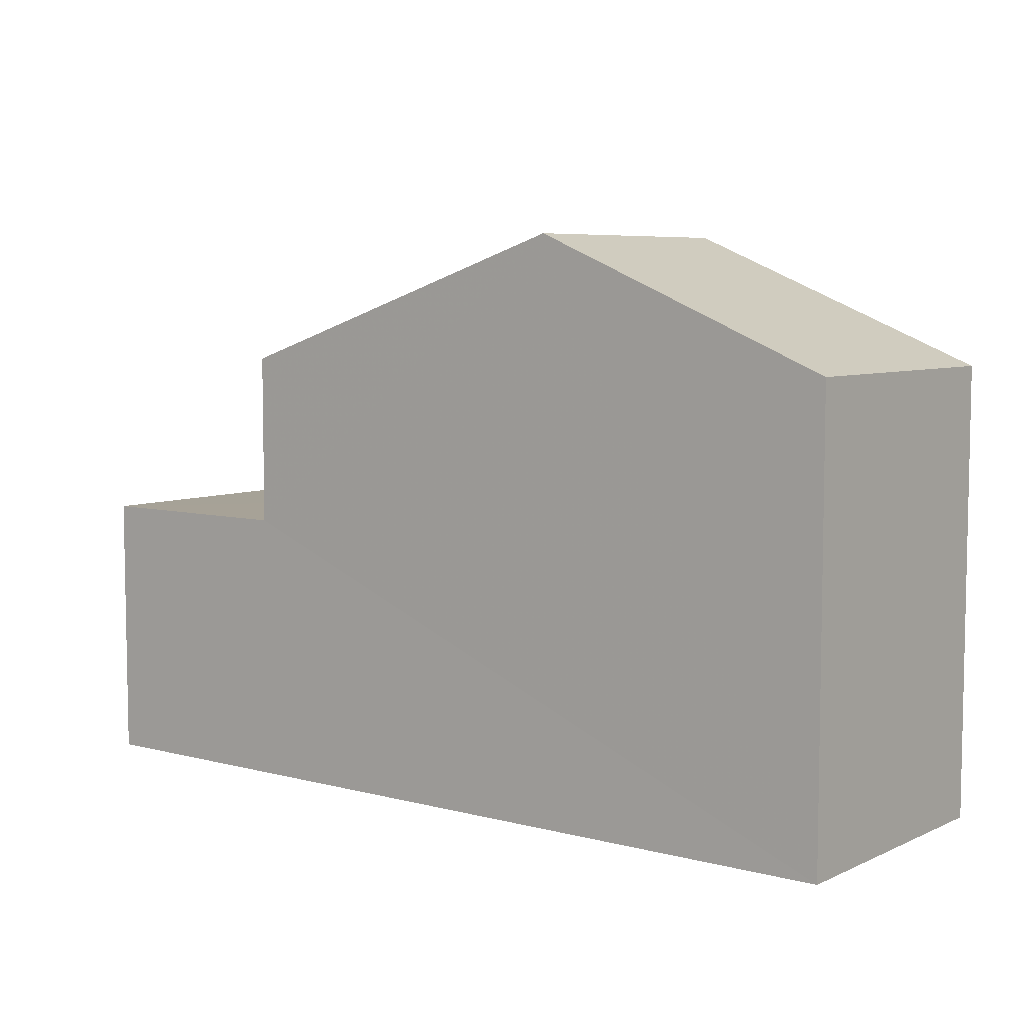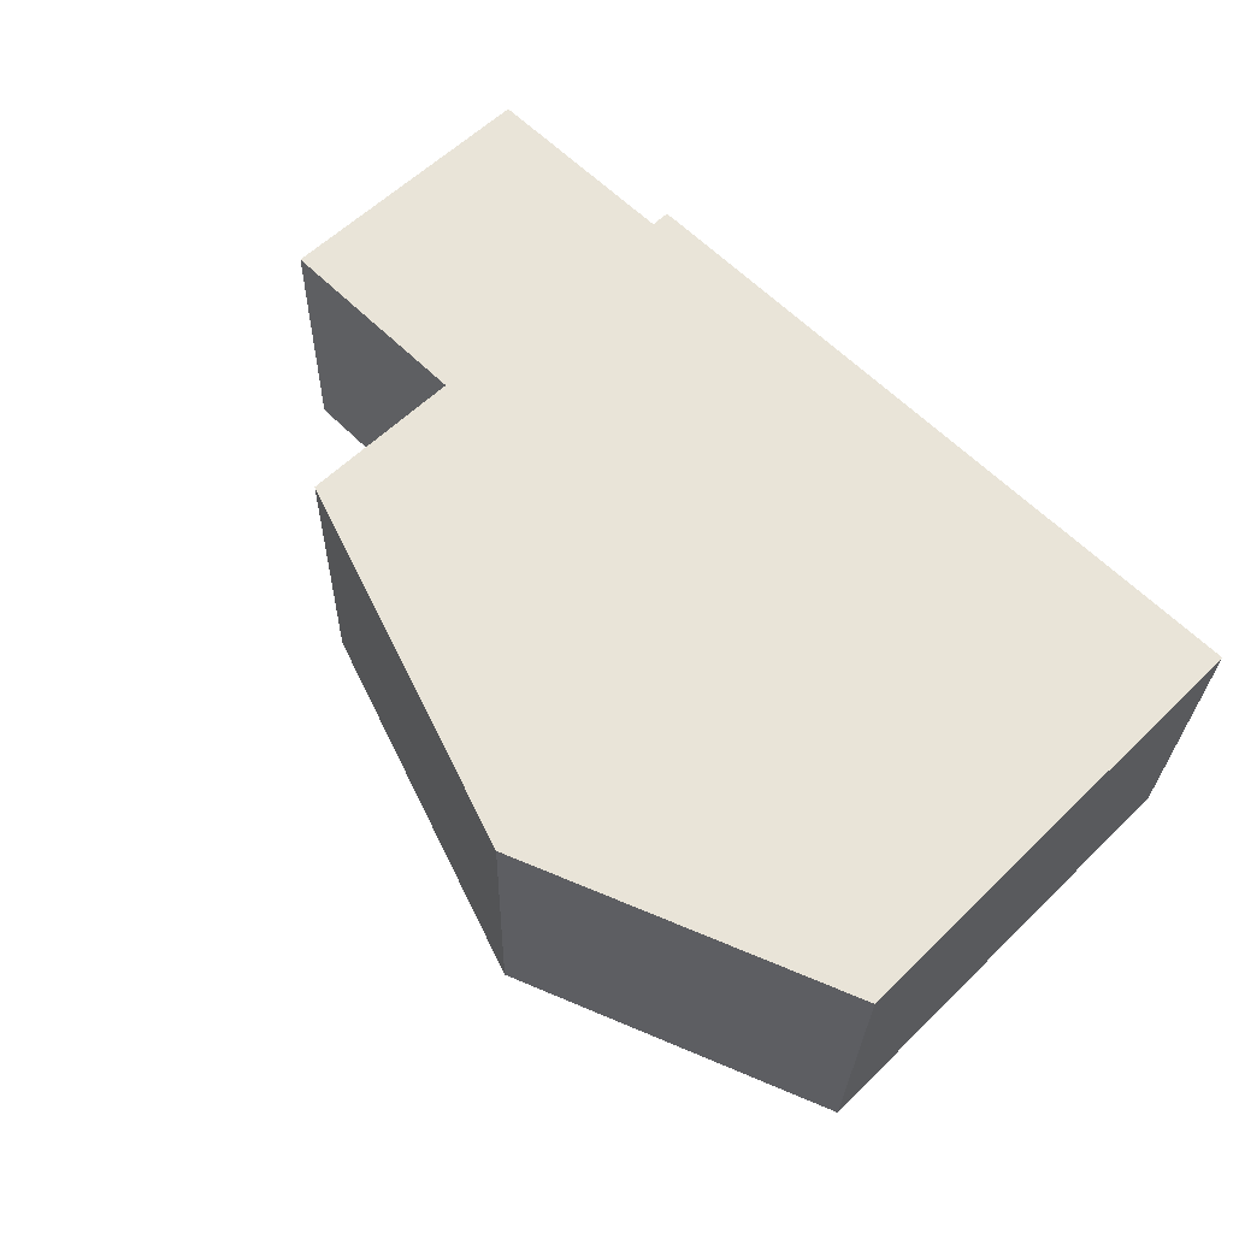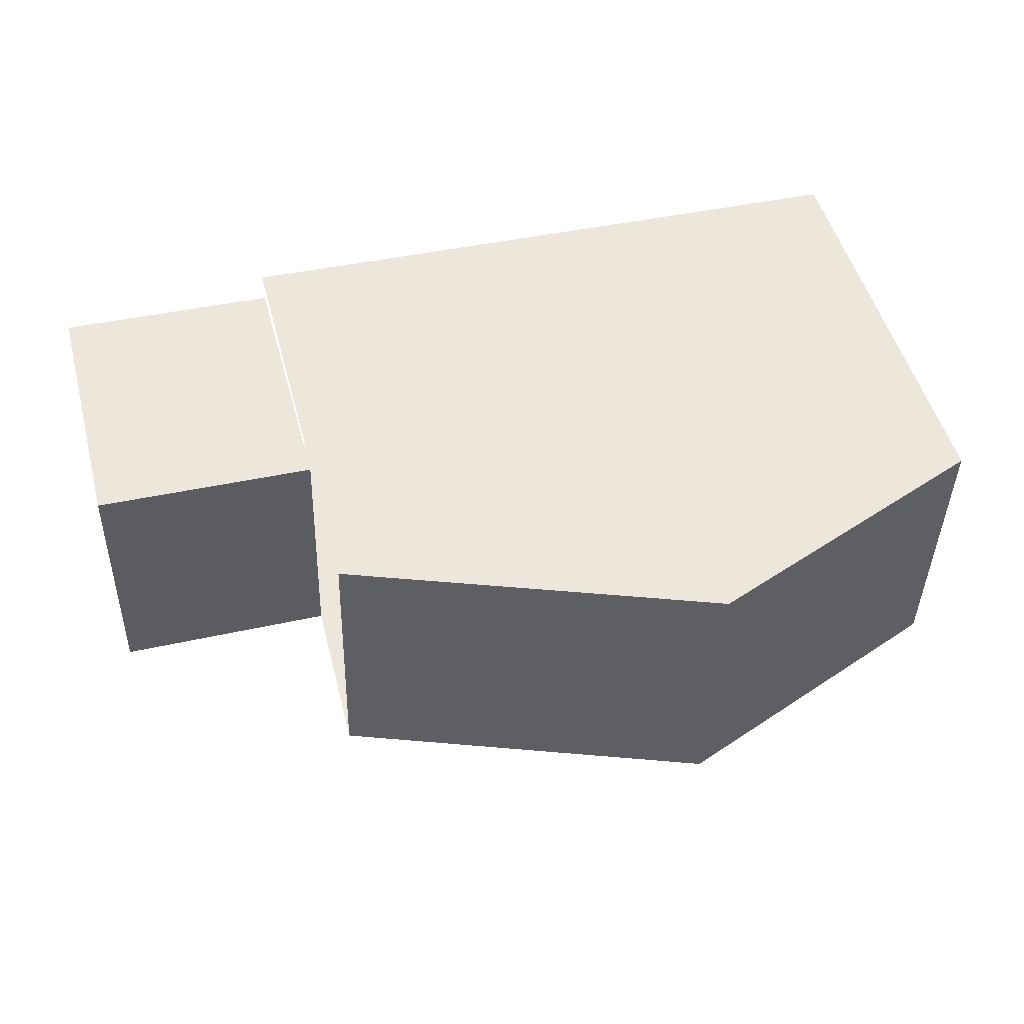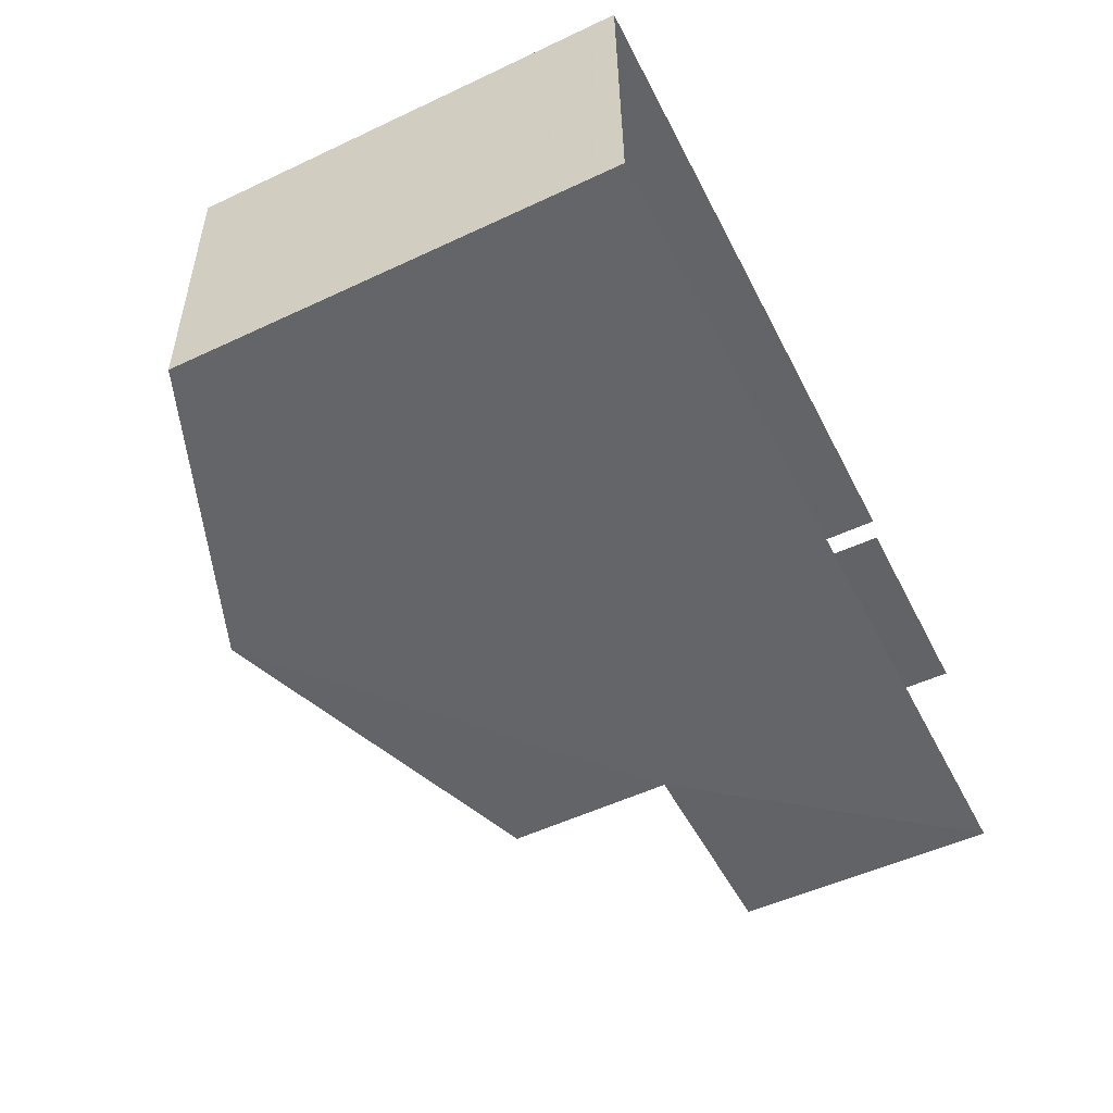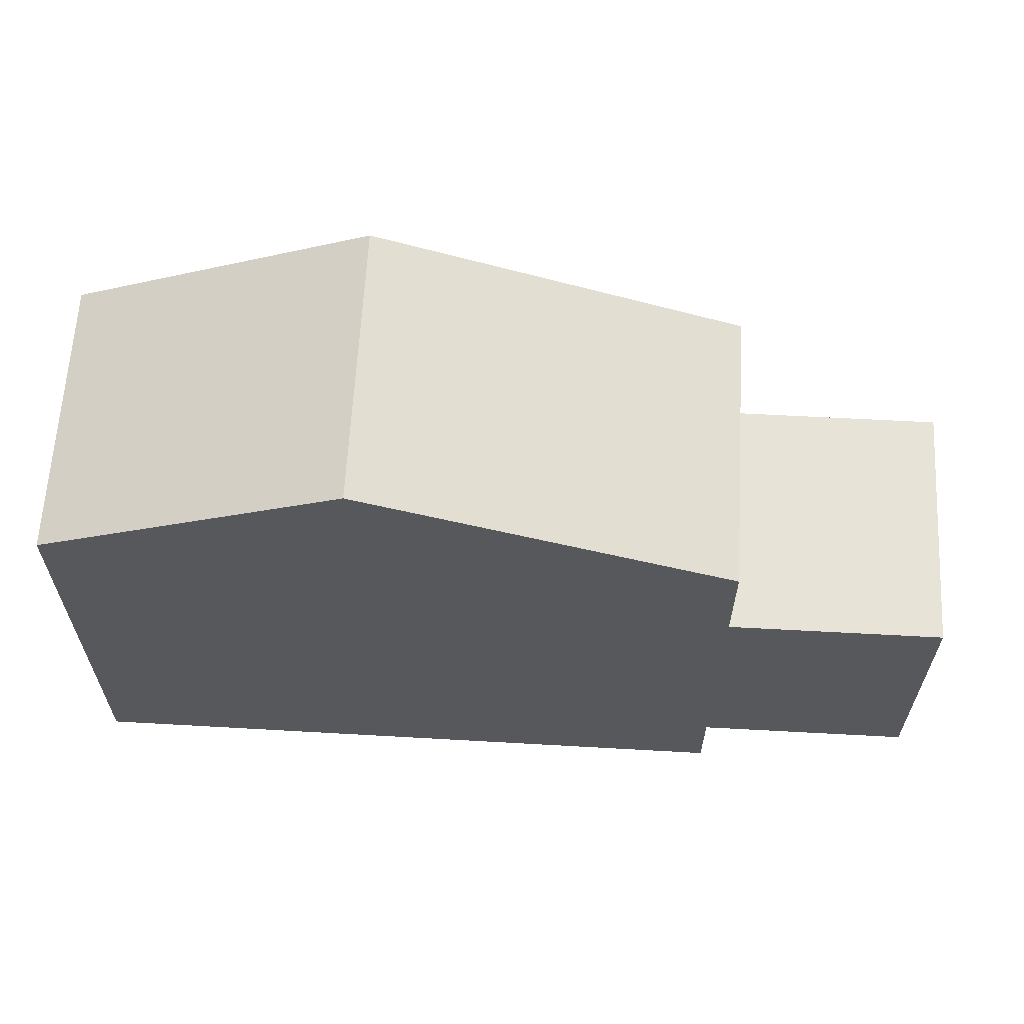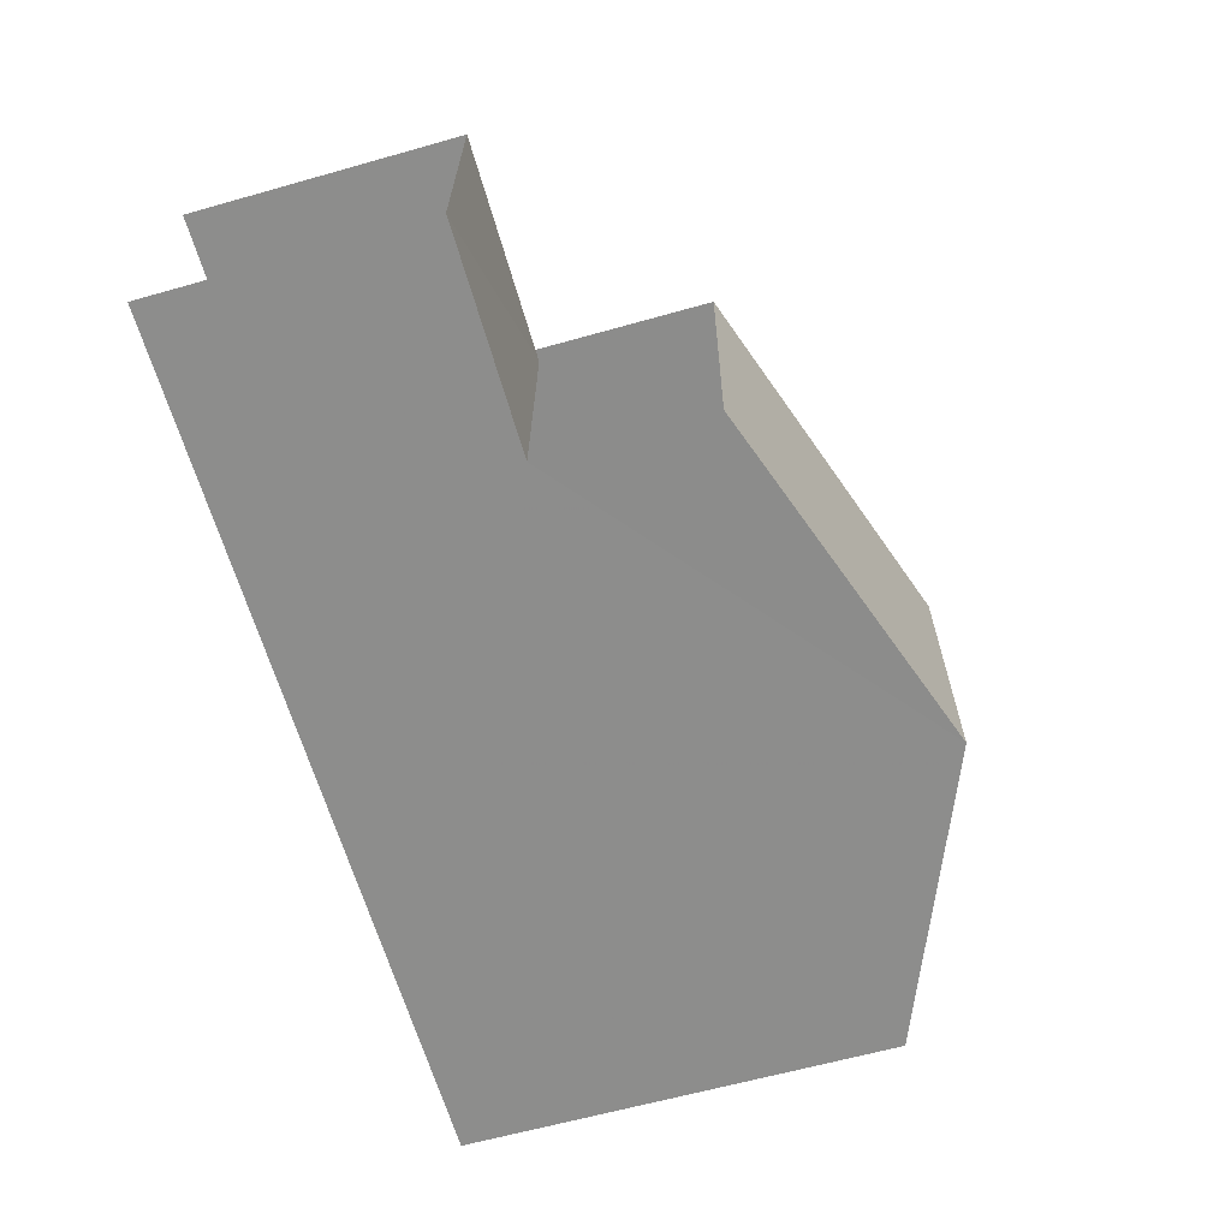
<metadata>
{"format":"obj","ext":"obj","renderer":"f3d","projection":"perspective","resolution":1024,"background":"white","views":[{"elev":6.5,"azim":36.1,"up":"+Z"},{"elev":59.6,"azim":45.2,"up":"+Y"},{"elev":49.7,"azim":-14.5,"up":"+Y"},{"elev":-52.6,"azim":116.6,"up":"+Y"},{"elev":62.1,"azim":-178.3,"up":"+Z"},{"elev":-62.8,"azim":-73.9,"up":"+Y"}]}
</metadata>
<code>
v -3.734e+05 -1.04e+05 27.47
v -3.734e+05 -1.04e+05 27.47
v -3.734e+05 -1.04e+05 27.47
v -3.734e+05 -1.04e+05 27.47
v -3.734e+05 -1.04e+05 27.47
v -3.734e+05 -1.04e+05 27.47
v -3.734e+05 -1.04e+05 34.82
v -3.734e+05 -1.04e+05 33.2
v -3.734e+05 -1.04e+05 34.82
v -3.734e+05 -1.04e+05 33.2
v -3.734e+05 -1.04e+05 30.99
v -3.734e+05 -1.04e+05 30.99
v -3.734e+05 -1.04e+05 30.99
v -3.734e+05 -1.04e+05 30.99
v -3.734e+05 -1.04e+05 33.2
v -3.734e+05 -1.04e+05 33.2
f 1 2 3
f 3 4 1
f 5 2 1
f 6 5 1
f 6 11 10
f 10 11 8
f 6 1 11
f 8 11 14
f 13 4 3
f 13 12 4
f 7 8 9
f 7 10 8
f 11 12 13
f 14 11 13
f 9 15 7
f 9 16 15
f 16 9 2
f 9 8 14
f 2 14 3
f 3 14 13
f 2 9 14
f 11 4 12
f 11 1 4
f 15 5 7
f 5 6 7
f 6 10 7
f 15 2 5
f 15 16 2

</code>
